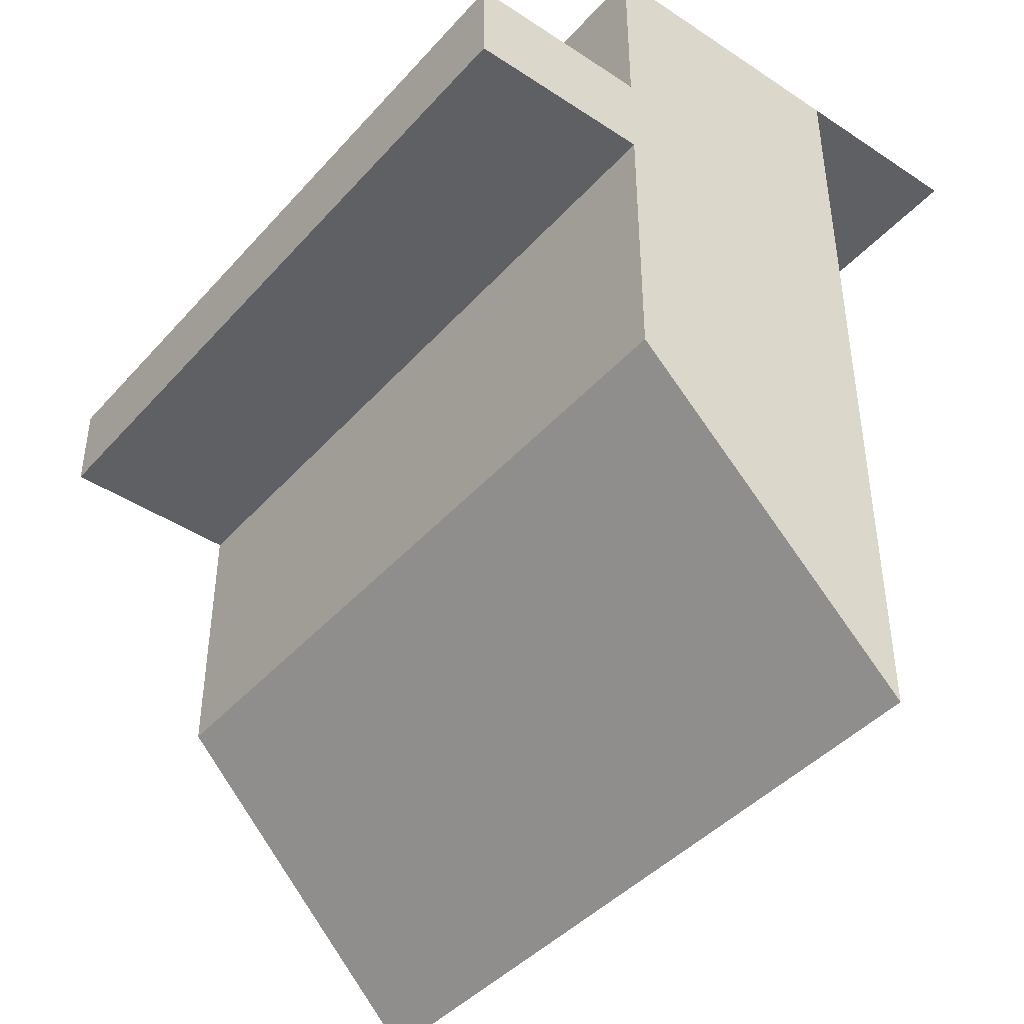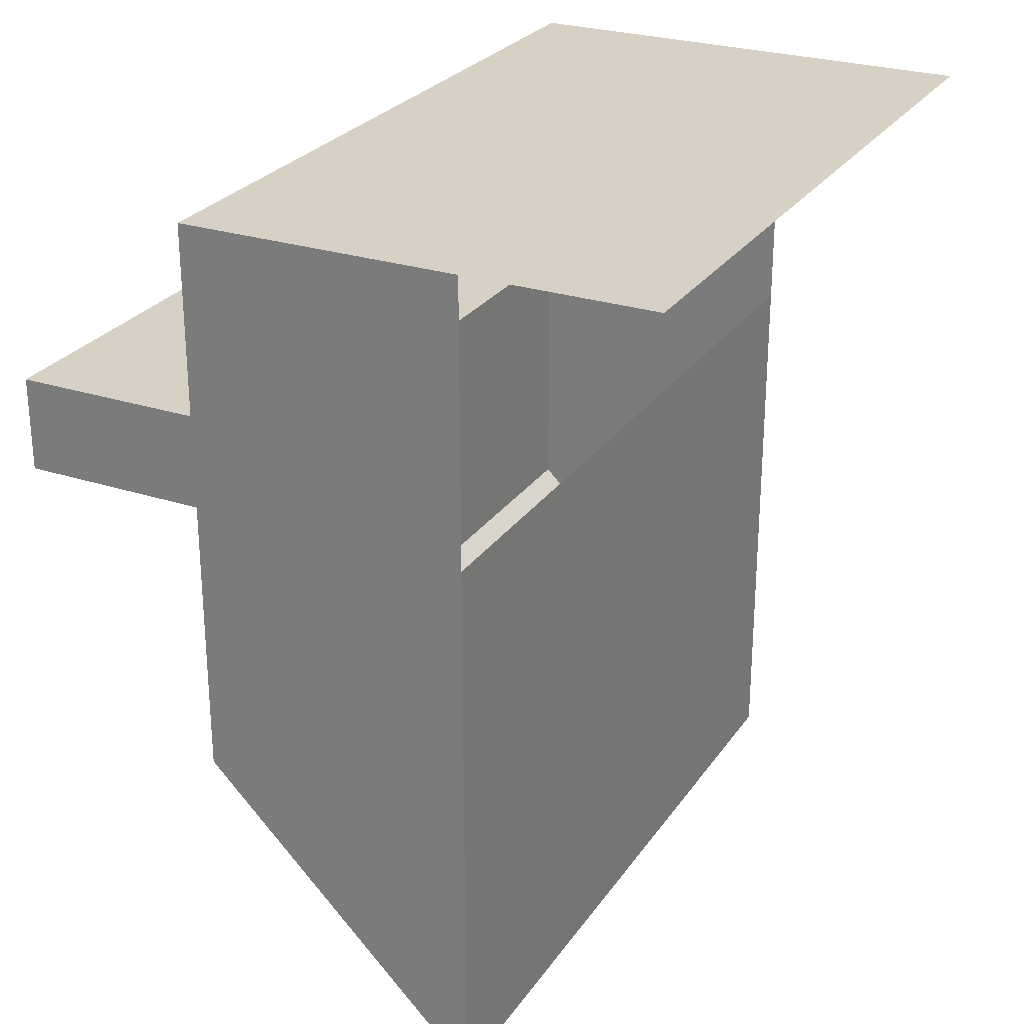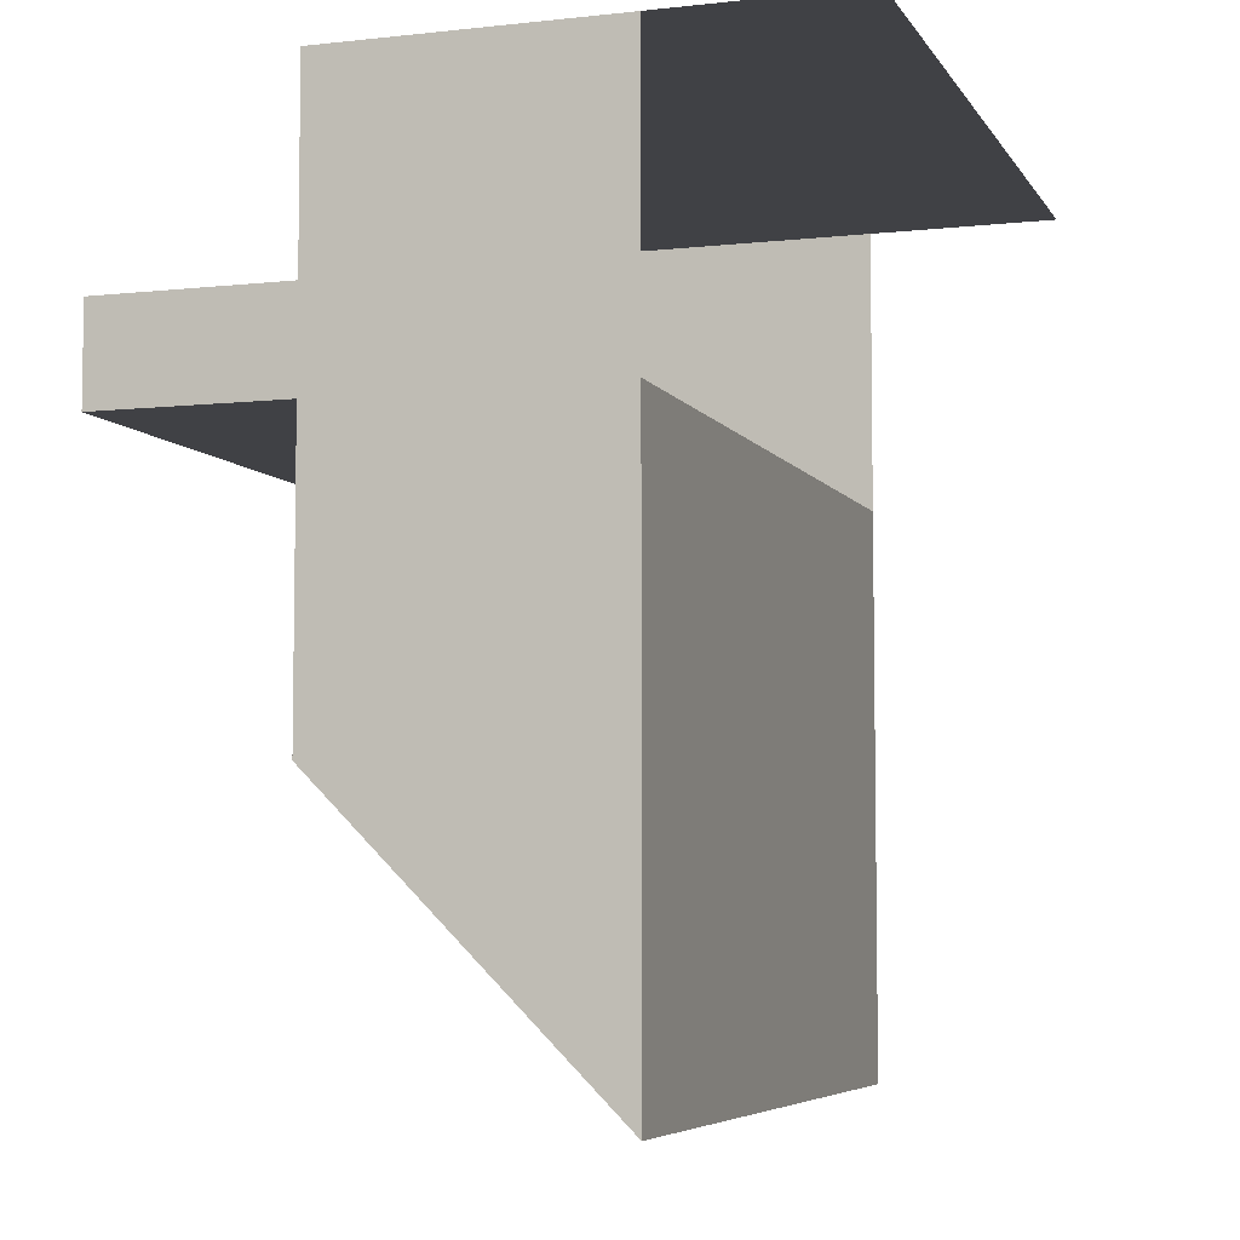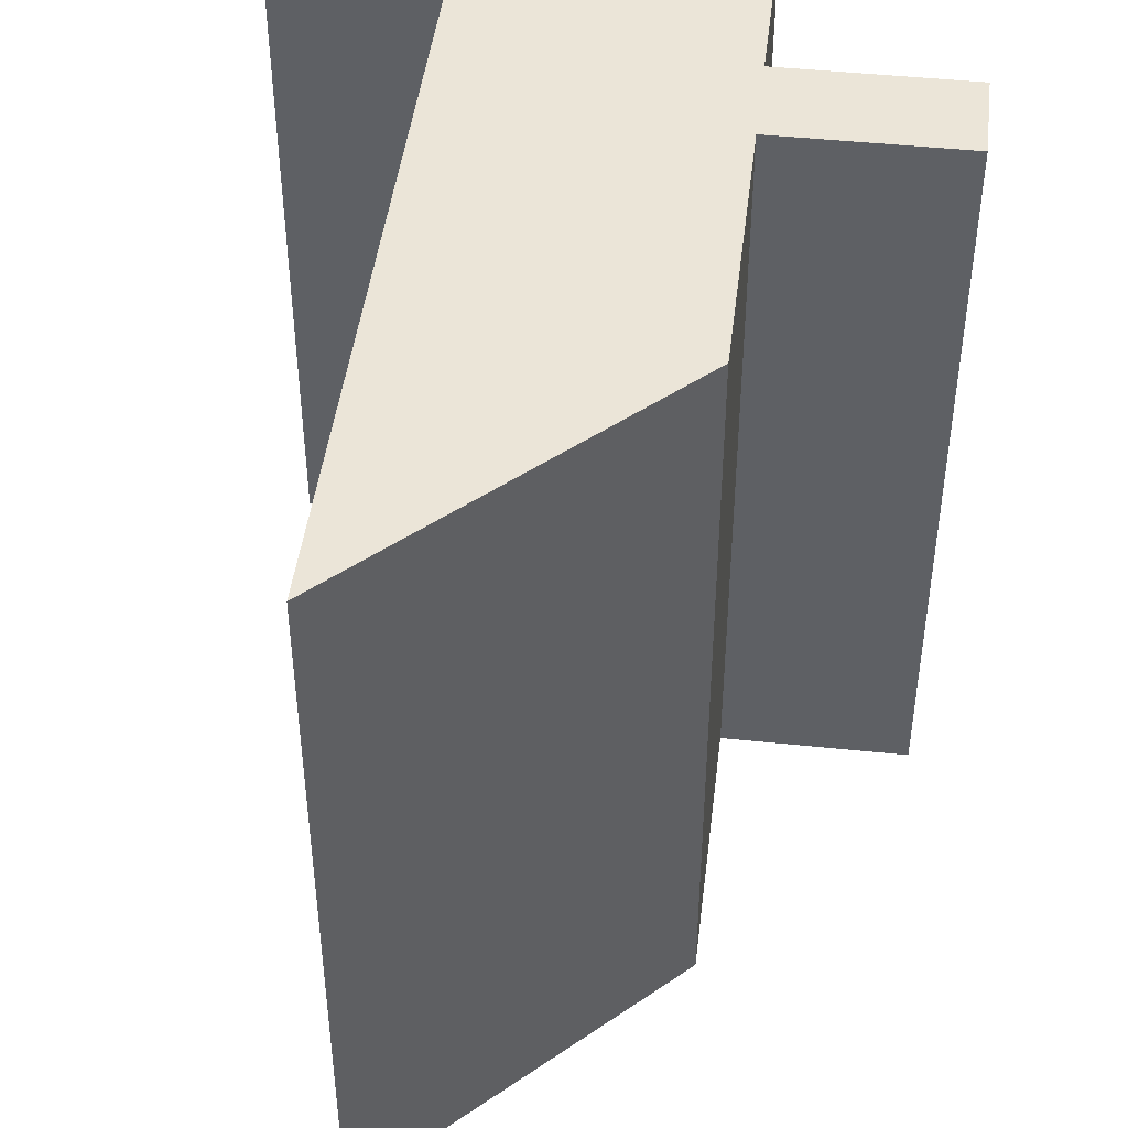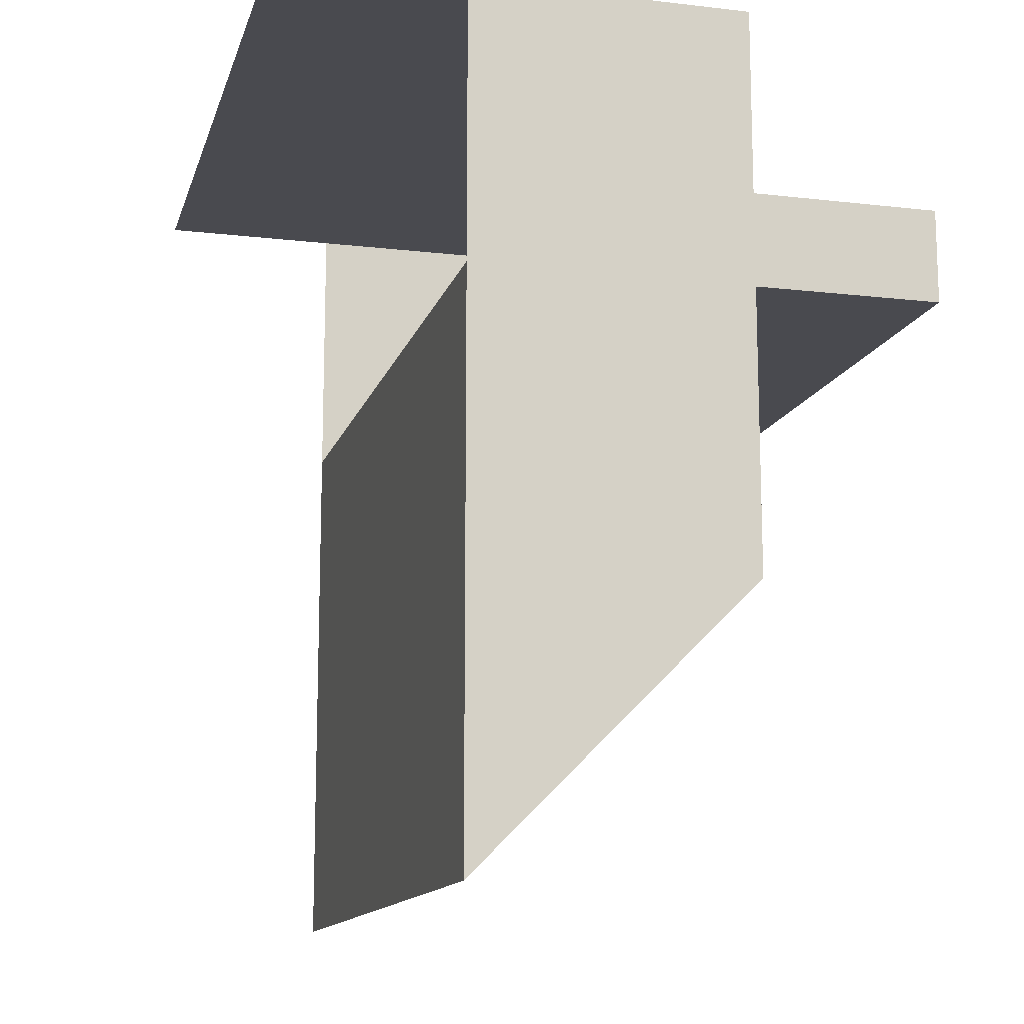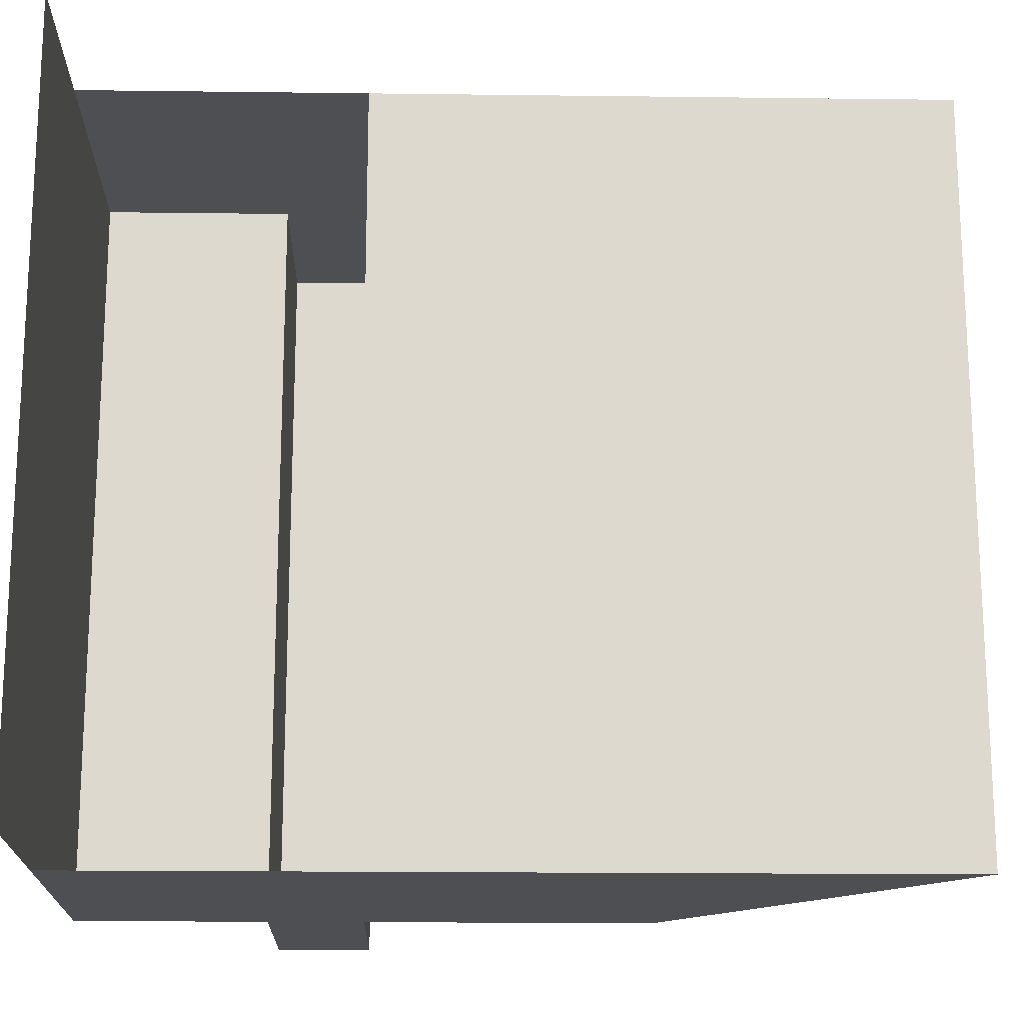
<metadata>
{"format":"obj","ext":"obj","renderer":"f3d","projection":"perspective","resolution":1024,"background":"white","views":[{"elev":-42.9,"azim":141.9,"up":"+Y"},{"elev":26.7,"azim":-153.0,"up":"+Y"},{"elev":-5.9,"azim":-161.7,"up":"+Y"},{"elev":45.7,"azim":6.9,"up":"+Z"},{"elev":-13.5,"azim":-14.6,"up":"+Y"},{"elev":-17.8,"azim":-91.4,"up":"+Z"}]}
</metadata>
<code>
g pb_Mesh-466476
v -2 3 0
v -5 3 0
v -2 3 -8
v -5 3 -8
v -2 -3 -8
v -5 -6 -8
v -2 -3 1.49e-06
v -5 -6 3.04e-06
v -2 0 0
v -5 0 0
v -5 1 0
v -2 1 0
v -5 3 0
v -2 3 0
v -5 1 -8
v -2 0 -8
v -2 1 -8
v -5 0 -8
v -5 3 -8
v -2 3 -8
v 0 1 -8
v 0 0 0
v 0 1 0
v 0 0 -8
v -2 3 -8
v -2 1 0
v -2 3 0
v -2 1 -8
v 0 0 0
v 0 1 0
v -2 1 0
v -2 1 -8
v 0 1 0
v 0 1 -8
v 0 1 -8
v 0 0 -8
v -2 0 -8
v -2 0 0
v 0 0 -8
v 0 0 0
v -7 3 8.941e-07
v -5 3 -8
v -5 3 0
v -7 3 -8
v -2 -3 -8
v -5 -6 -8
v -2 0 0
v -2 0 -8
v -2 -3 1.49e-06
v -2 -3 -8
v -5 0 -8
v -5 0 0
v -5 -6 -8
v -5 -6 3.04e-06
v -5 -6 3.04e-06
v -2 -3 1.49e-06
g pb_Mesh-466476_0
f 3 2 1
f 3 4 2
f 7 6 5
f 7 8 6
f 11 10 9
f 11 9 12
f 13 11 12
f 13 12 14
f 17 16 15
f 16 18 15
f 20 17 19
f 17 15 19
f 23 22 21
f 22 24 21
f 27 26 25
f 26 28 25
f 29 12 9
f 29 30 12
f 33 32 31
f 33 34 32
f 35 16 17
f 35 36 16
f 39 38 37
f 39 40 38
f 43 42 41
f 42 44 41
f 45 18 16
f 45 46 18
f 49 48 47
f 49 50 48
f 53 52 51
f 53 54 52
f 55 9 10
f 55 56 9
g pb_Mesh-466476_1

</code>
